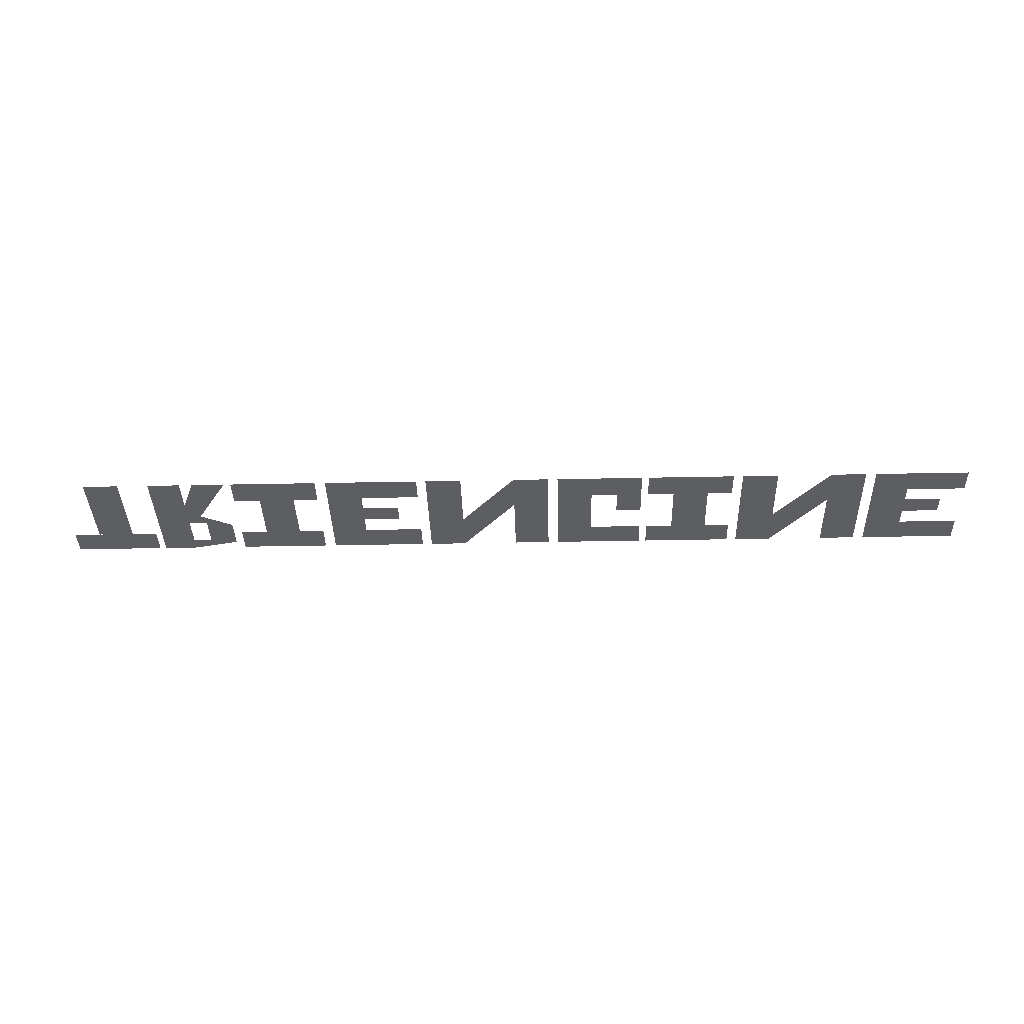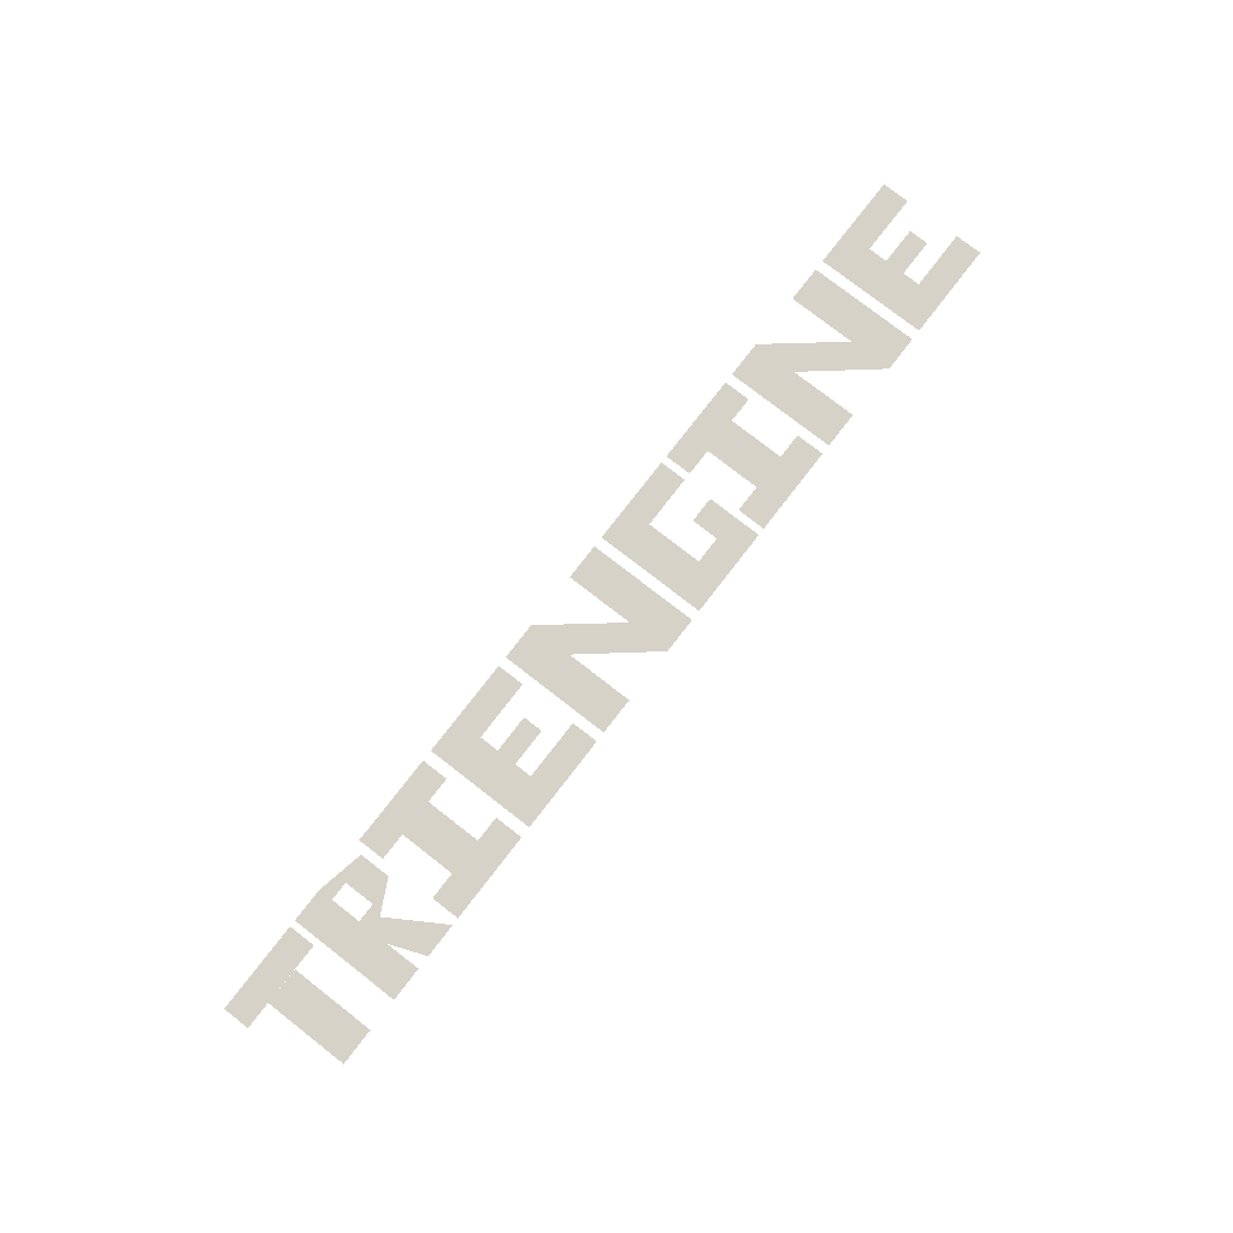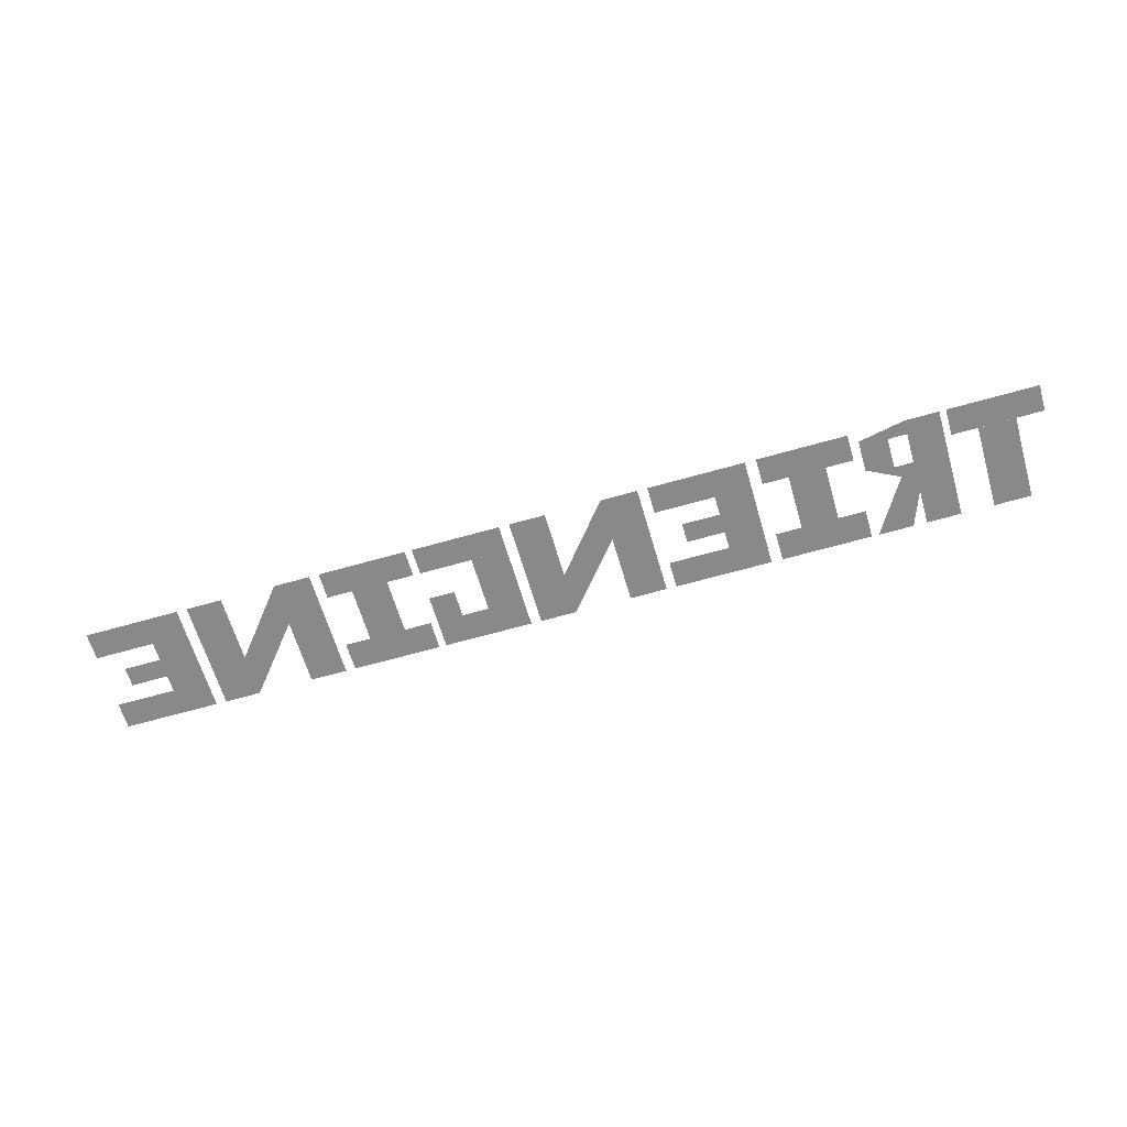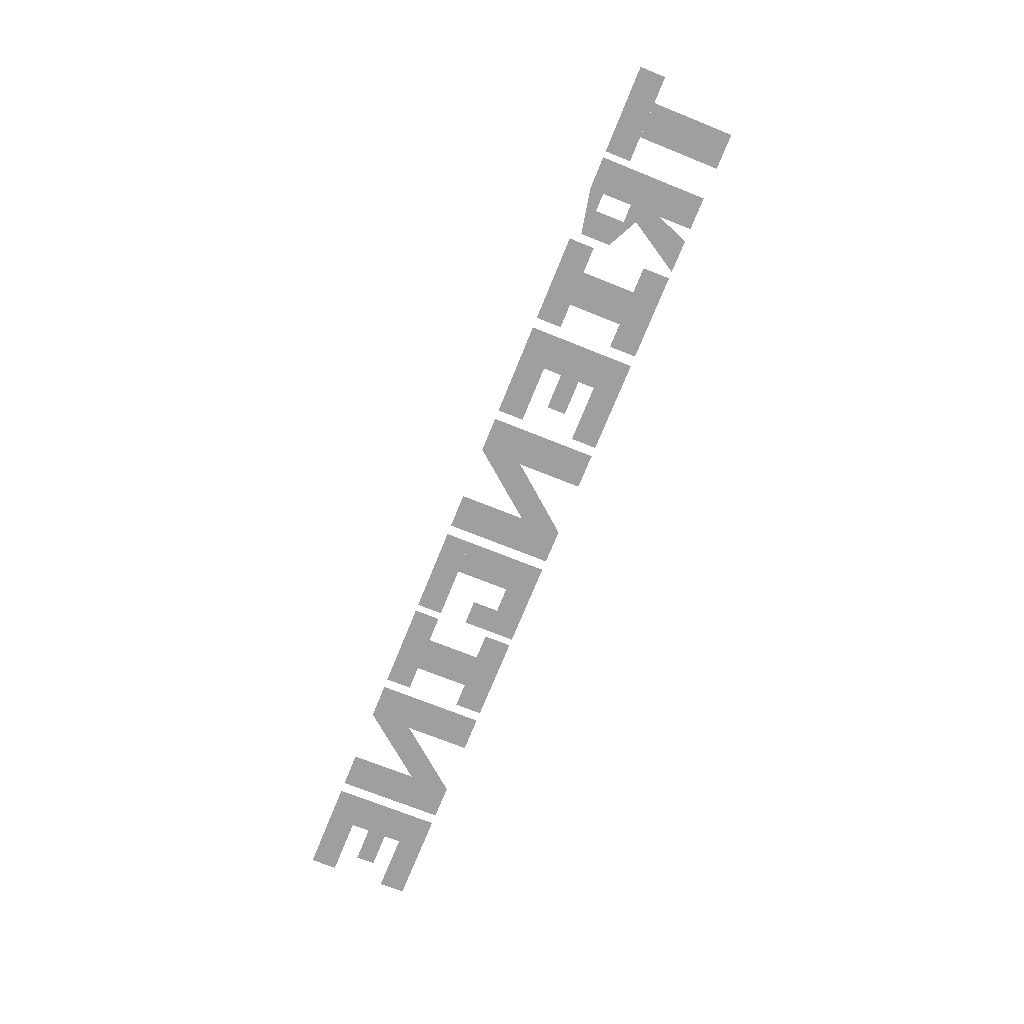
<metadata>
{"format":"obj","ext":"obj","renderer":"f3d","projection":"perspective","resolution":1024,"background":"white","views":[{"elev":-37.5,"azim":1.5,"up":"+Y"},{"elev":78.2,"azim":-52.2,"up":"+Y"},{"elev":-63.1,"azim":-163.8,"up":"+Y"},{"elev":-71.4,"azim":-111.9,"up":"+Y"}]}
</metadata>
<code>
o Plane
v -9.351 0 -0.66
v -11.45 0 -1.289
v -11.45 0 -0.66
v -9.959 -0 1.329
v -10.82 0 -0.6586
v -10.82 -0 1.329
v -5.616 -0 0.6583
v -6.472 0 -0.6593
v -6.472 -0 0.6583
v -5.01 -0 1.329
v -7.114 -0 0.6583
v -7.114 -0 1.329
v -7.32 0 -0.3383
v -7.32 0 -1.071
v -8.073 -0 0.04243
v -5.01 0 -0.6593
v -7.114 0 -1.289
v -7.114 0 -0.6593
v -7.961 0 -0.2352
v -7.961 0 -0.9537
v -8.404 0 -1.289
v -8.404 0 -0.9537
v -9.199 0 -1.289
v -8.404 0 -0.2352
v -9.199 -0 1.329
v -8.404 -0 1.329
v -8.404 -0 0.5076
v -8.088 -0 1.329
v -7.281 -0 1.329
v -3.893 -0 1.329
v -4.751 0 -1.289
v -4.751 -0 1.329
v -3.893 -0 1.329
v -2.474 -0 0.695
v -3.893 -0 0.695
v -2.474 0 -0.645
v -3.893 0 -1.289
v -3.893 0 -0.645
v -3.006 -0 0.2797
v -3.893 0 -0.187
v -3.893 -0 0.2797
v -1.37 -0 1.329
v -2.24 0 -1.289
v -2.24 -0 1.329
v 0.8032 -0 1.329
v -0.04934 0 -1.289
v -0.04934 -0 1.329
v -1.37 0 -0.2602
v -0.04934 -0 0.3172
v -1.37 0 -1.289
v 3.149 0 -0.66
v 1.049 0 -1.289
v 1.049 0 -0.66
v 3.149 -0 1.329
v 1.049 -0 0.6692
v 1.049 -0 1.329
v 1.902 -0 0.6692
v 1.049 0 -0.6586
v 1.049 -0 0.6692
v 3.149 -0 0.6692
v 2.539 -0 0.02702
v 2.539 -0 0.6692
v 4.818 -0 0.6583
v 3.962 0 -0.6593
v 3.962 -0 0.6583
v 5.424 -0 1.329
v 3.32 -0 0.6583
v 3.32 -0 1.329
v 5.424 0 -0.6593
v 3.32 0 -1.289
v 3.32 0 -0.6593
v 6.523 0 -0.2602
v 7.844 -0 1.329
v 7.844 -0 0.3172
v 6.523 -0 1.329
v 6.523 0 -1.289
v 5.653 0 -1.289
v 5.653 -0 1.329
v 9.803 -0 1.329
v 8.946 0 -1.289
v 8.946 -0 1.329
v 11.22 -0 1.329
v 9.803 -0 0.695
v 9.803 -0 1.329
v 11.22 0 -0.645
v 9.803 0 -1.289
v 9.803 0 -0.645
v 10.69 -0 0.2797
v 9.803 0 -0.187
v 9.803 -0 0.2797
v -9.351 0 -1.289
v -9.959 0 -0.6586
v -5.616 0 -0.6593
v -5.01 -0 0.6583
v -5.01 0 -1.289
v -3.893 0 -1.289
v -2.474 -0 1.329
v -2.474 0 -1.289
v -3.006 0 -0.187
v -1.37 0 -1.289
v 0.8032 0 -1.289
v -0.04934 -0 1.329
v 3.149 0 -1.289
v 3.149 -0 0.6692
v 1.902 0 -0.6586
v 3.149 -0 0.02702
v 4.818 0 -0.6593
v 5.424 -0 0.6583
v 5.424 0 -1.289
v 8.697 -0 1.329
v 8.697 0 -1.289
v 7.844 0 -1.289
v 6.523 0 -1.289
v 7.844 -0 1.329
v 9.803 0 -1.289
v 11.22 -0 0.695
v 11.22 0 -1.289
v 10.69 0 -0.187
f 1 2 3
f 4 5 6
f 7 8 9
f 10 11 12
f 13 14 15
f 16 17 18
f 19 15 14
f 19 14 20
f 14 21 20
f 22 20 21
f 23 22 21
f 22 23 24
f 23 25 24
f 26 27 25
f 24 25 27
f 19 24 27
f 19 27 15
f 27 28 15
f 29 15 28
f 30 31 32
f 33 34 35
f 36 37 38
f 39 40 41
f 42 43 44
f 45 46 47
f 48 49 50
f 51 52 53
f 54 55 56
f 57 58 59
f 60 61 62
f 63 64 65
f 66 67 68
f 69 70 71
f 72 73 74
f 75 76 77
f 75 77 78
f 79 80 81
f 82 83 84
f 85 86 87
f 88 89 90
f 1 91 2
f 4 92 5
f 7 93 8
f 10 94 11
f 16 95 17
f 30 96 31
f 33 97 34
f 36 98 37
f 39 99 40
f 42 100 43
f 45 101 46
f 48 102 49
f 51 103 52
f 54 104 55
f 57 105 58
f 60 106 61
f 63 107 64
f 66 108 67
f 69 109 70
f 110 111 112
f 72 74 113
f 110 112 114
f 79 115 80
f 82 116 83
f 85 117 86
f 88 118 89

</code>
